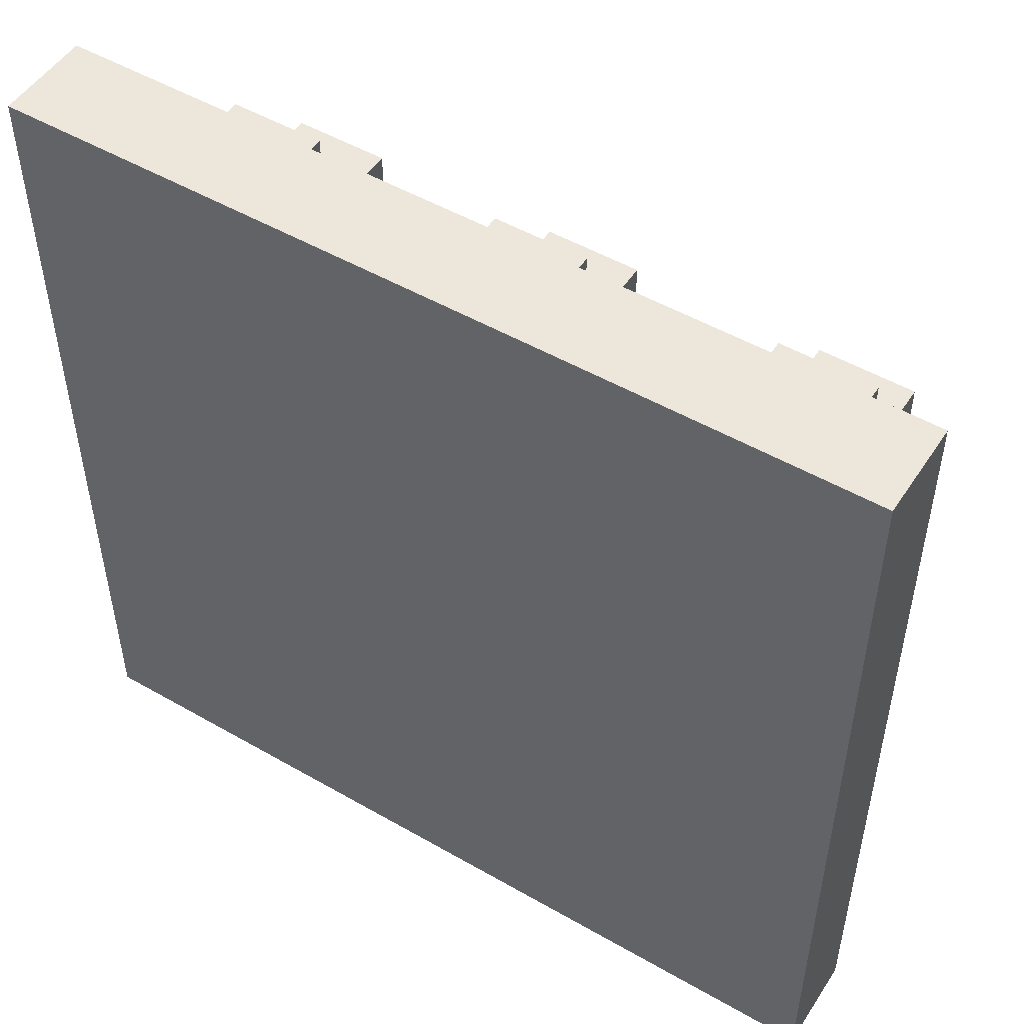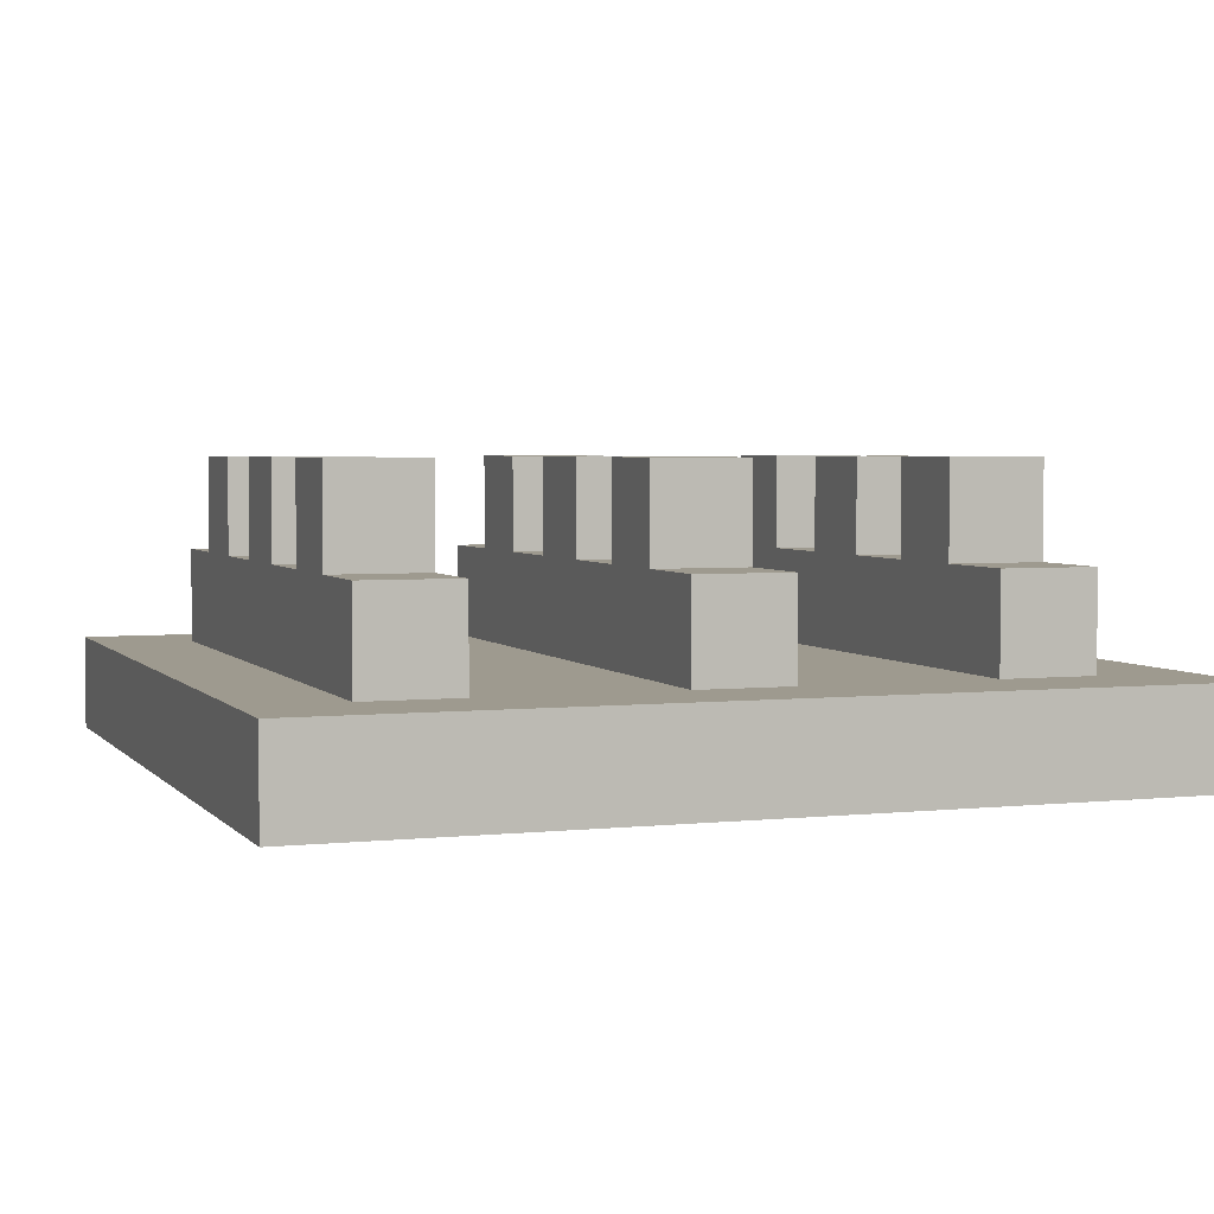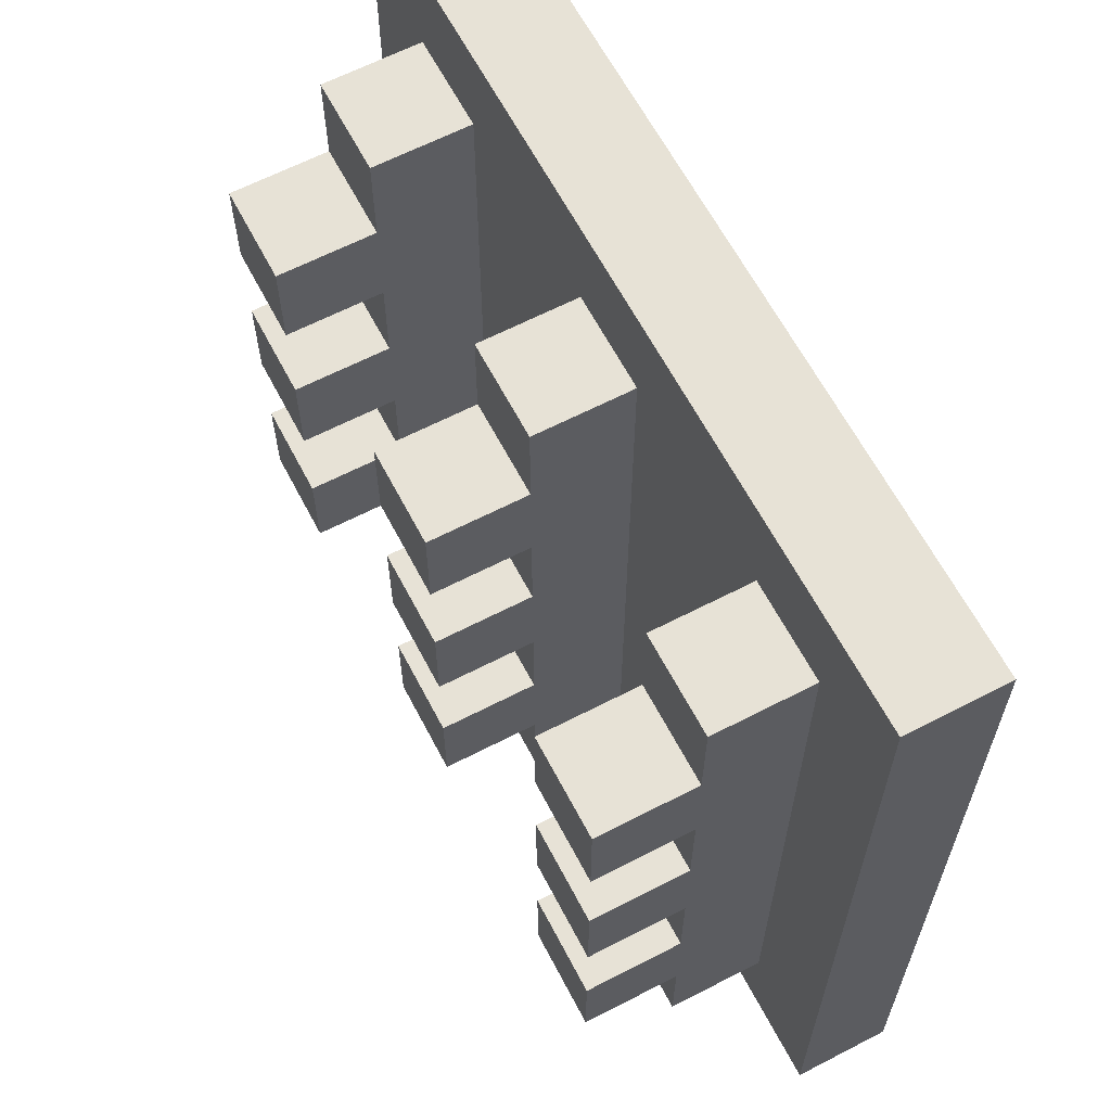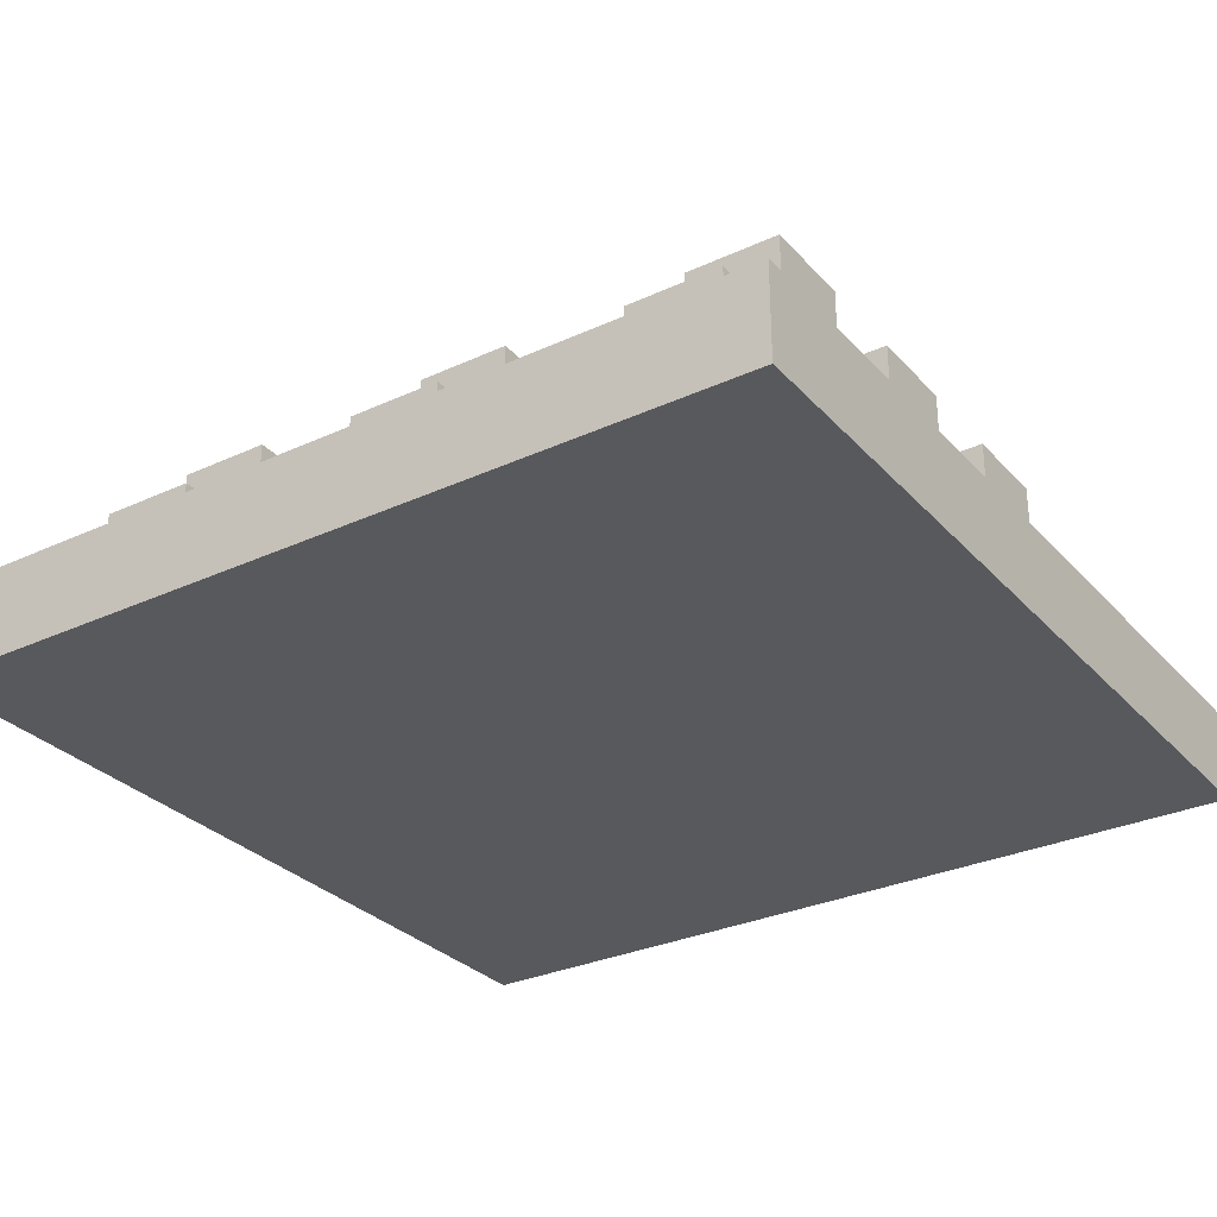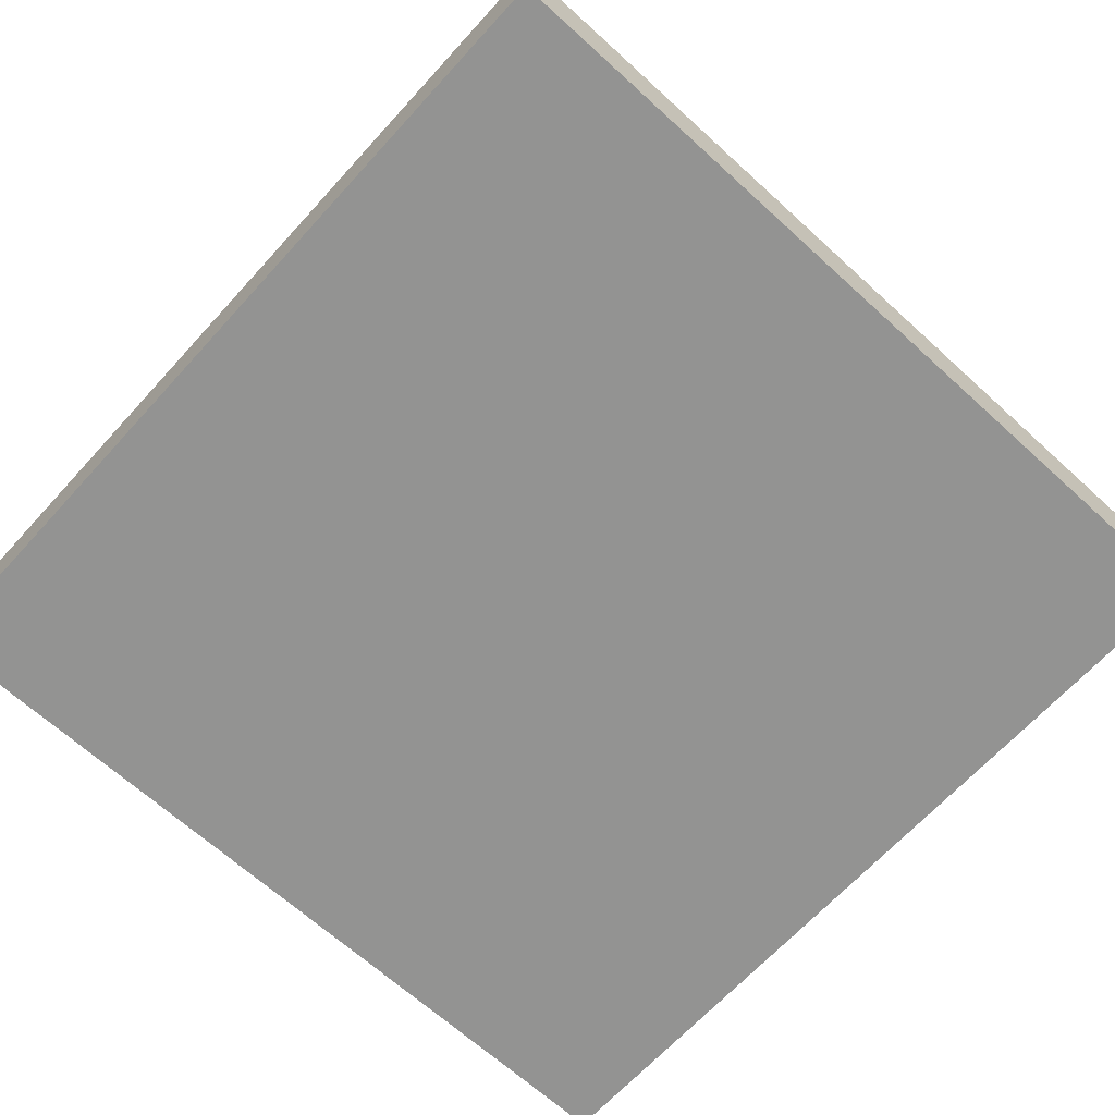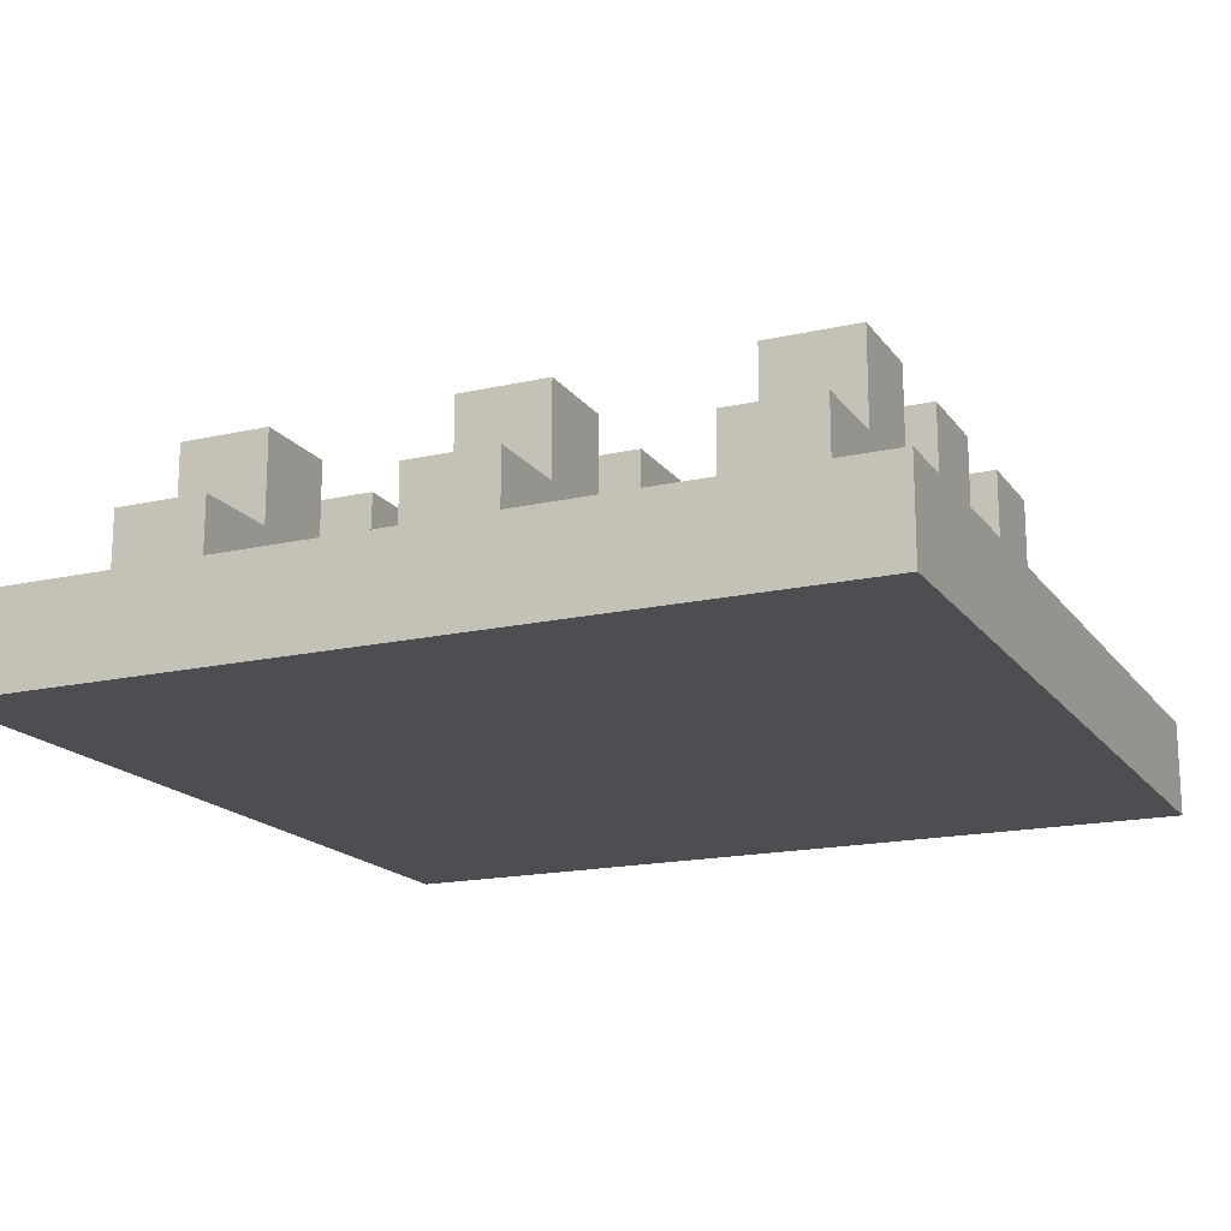
<metadata>
{"format":"obj","ext":"obj","renderer":"f3d","projection":"perspective","resolution":1024,"background":"white","views":[{"elev":50.8,"azim":32.1,"up":"+Z"},{"elev":3.6,"azim":-20.0,"up":"+Y"},{"elev":63.3,"azim":-117.6,"up":"+Z"},{"elev":-30.2,"azim":-146.2,"up":"+Y"},{"elev":-66.7,"azim":-132.4,"up":"+Y"},{"elev":-17.2,"azim":24.3,"up":"+Y"}]}
</metadata>
<code>
o
v -0.45 -0.5 0.45
v -0.45 -0.5 -0.45
v -0.45 -0.4 0.45
v -0.45 -0.4 -0.45
v -0.35 -0.4 0.35
v -0.35 -0.4 -0.35
v -0.35 -0.3 0.35
v -0.35 -0.3 0.25
v -0.35 -0.3 0.15
v -0.35 -0.3 0.05
v -0.35 -0.3 -0.05
v -0.35 -0.3 -0.15
v -0.35 -0.3 -0.25
v -0.35 -0.3 -0.35
v -0.35 -0.2 0.25
v -0.35 -0.2 0.15
v -0.35 -0.2 0.05
v -0.35 -0.2 -0.05
v -0.35 -0.2 -0.15
v -0.35 -0.2 -0.25
v -0.05 -0.4 0.35
v -0.05 -0.4 -0.35
v -0.05 -0.3 0.35
v -0.05 -0.3 0.25
v -0.05 -0.3 0.15
v -0.05 -0.3 0.05
v -0.05 -0.3 -0.05
v -0.05 -0.3 -0.15
v -0.05 -0.3 -0.25
v -0.05 -0.3 -0.35
v -0.05 -0.2 0.25
v -0.05 -0.2 0.15
v -0.05 -0.2 0.05
v -0.05 -0.2 -0.05
v -0.05 -0.2 -0.15
v -0.05 -0.2 -0.25
v 0.25 -0.4 0.35
v 0.25 -0.4 -0.35
v 0.25 -0.3 0.35
v 0.25 -0.3 0.25
v 0.25 -0.3 0.15
v 0.25 -0.3 0.05
v 0.25 -0.3 -0.05
v 0.25 -0.3 -0.15
v 0.25 -0.3 -0.25
v 0.25 -0.3 -0.35
v 0.25 -0.2 0.25
v 0.25 -0.2 0.15
v 0.25 -0.2 0.05
v 0.25 -0.2 -0.05
v 0.25 -0.2 -0.15
v 0.25 -0.2 -0.25
v -0.25 -0.4 0.35
v -0.25 -0.4 -0.35
v -0.25 -0.3 0.35
v -0.25 -0.3 0.25
v -0.25 -0.3 0.15
v -0.25 -0.3 0.05
v -0.25 -0.3 -0.05
v -0.25 -0.3 -0.15
v -0.25 -0.3 -0.25
v -0.25 -0.3 -0.35
v -0.25 -0.2 0.25
v -0.25 -0.2 0.15
v -0.25 -0.2 0.05
v -0.25 -0.2 -0.05
v -0.25 -0.2 -0.15
v -0.25 -0.2 -0.25
v 0.05 -0.4 0.35
v 0.05 -0.4 -0.35
v 0.05 -0.3 0.35
v 0.05 -0.3 0.25
v 0.05 -0.3 0.15
v 0.05 -0.3 0.05
v 0.05 -0.3 -0.05
v 0.05 -0.3 -0.15
v 0.05 -0.3 -0.25
v 0.05 -0.3 -0.35
v 0.05 -0.2 0.25
v 0.05 -0.2 0.15
v 0.05 -0.2 0.05
v 0.05 -0.2 -0.05
v 0.05 -0.2 -0.15
v 0.05 -0.2 -0.25
v 0.35 -0.4 0.35
v 0.35 -0.4 -0.35
v 0.35 -0.3 0.35
v 0.35 -0.3 0.25
v 0.35 -0.3 0.15
v 0.35 -0.3 0.05
v 0.35 -0.3 -0.05
v 0.35 -0.3 -0.15
v 0.35 -0.3 -0.25
v 0.35 -0.3 -0.35
v 0.35 -0.2 0.25
v 0.35 -0.2 0.15
v 0.35 -0.2 0.05
v 0.35 -0.2 -0.05
v 0.35 -0.2 -0.15
v 0.35 -0.2 -0.25
v 0.45 -0.5 0.45
v 0.45 -0.5 -0.45
v 0.45 -0.4 0.45
v 0.45 -0.4 -0.45
v -0.45 -0.5 0.45
v -0.45 -0.4 0.45
v 0.45 -0.5 0.45
v 0.45 -0.4 0.45
v -0.35 -0.4 0.35
v -0.35 -0.3 0.35
v -0.25 -0.4 0.35
v -0.25 -0.3 0.35
v -0.05 -0.4 0.35
v -0.05 -0.3 0.35
v 0.05 -0.4 0.35
v 0.05 -0.3 0.35
v 0.25 -0.4 0.35
v 0.25 -0.3 0.35
v 0.35 -0.4 0.35
v 0.35 -0.3 0.35
v -0.35 -0.3 0.25
v -0.35 -0.2 0.25
v -0.25 -0.3 0.25
v -0.25 -0.2 0.25
v -0.05 -0.3 0.25
v -0.05 -0.2 0.25
v 0.05 -0.3 0.25
v 0.05 -0.2 0.25
v 0.25 -0.3 0.25
v 0.25 -0.2 0.25
v 0.35 -0.3 0.25
v 0.35 -0.2 0.25
v -0.35 -0.3 0.05
v -0.35 -0.2 0.05
v -0.25 -0.3 0.05
v -0.25 -0.2 0.05
v -0.05 -0.3 0.05
v -0.05 -0.2 0.05
v 0.05 -0.3 0.05
v 0.05 -0.2 0.05
v 0.25 -0.3 0.05
v 0.25 -0.2 0.05
v 0.35 -0.3 0.05
v 0.35 -0.2 0.05
v -0.35 -0.3 -0.15
v -0.35 -0.2 -0.15
v -0.25 -0.3 -0.15
v -0.25 -0.2 -0.15
v -0.05 -0.3 -0.15
v -0.05 -0.2 -0.15
v 0.05 -0.3 -0.15
v 0.05 -0.2 -0.15
v 0.25 -0.3 -0.15
v 0.25 -0.2 -0.15
v 0.35 -0.3 -0.15
v 0.35 -0.2 -0.15
v -0.35 -0.3 0.15
v -0.35 -0.2 0.15
v -0.25 -0.3 0.15
v -0.25 -0.2 0.15
v -0.05 -0.3 0.15
v -0.05 -0.2 0.15
v 0.05 -0.3 0.15
v 0.05 -0.2 0.15
v 0.25 -0.3 0.15
v 0.25 -0.2 0.15
v 0.35 -0.3 0.15
v 0.35 -0.2 0.15
v -0.35 -0.3 -0.05
v -0.35 -0.2 -0.05
v -0.25 -0.3 -0.05
v -0.25 -0.2 -0.05
v -0.05 -0.3 -0.05
v -0.05 -0.2 -0.05
v 0.05 -0.3 -0.05
v 0.05 -0.2 -0.05
v 0.25 -0.3 -0.05
v 0.25 -0.2 -0.05
v 0.35 -0.3 -0.05
v 0.35 -0.2 -0.05
v -0.35 -0.3 -0.25
v -0.35 -0.2 -0.25
v -0.25 -0.3 -0.25
v -0.25 -0.2 -0.25
v -0.05 -0.3 -0.25
v -0.05 -0.2 -0.25
v 0.05 -0.3 -0.25
v 0.05 -0.2 -0.25
v 0.25 -0.3 -0.25
v 0.25 -0.2 -0.25
v 0.35 -0.3 -0.25
v 0.35 -0.2 -0.25
v -0.35 -0.4 -0.35
v -0.35 -0.3 -0.35
v -0.25 -0.4 -0.35
v -0.25 -0.3 -0.35
v -0.05 -0.4 -0.35
v -0.05 -0.3 -0.35
v 0.05 -0.4 -0.35
v 0.05 -0.3 -0.35
v 0.25 -0.4 -0.35
v 0.25 -0.3 -0.35
v 0.35 -0.4 -0.35
v 0.35 -0.3 -0.35
v -0.45 -0.5 -0.45
v -0.45 -0.4 -0.45
v 0.45 -0.5 -0.45
v 0.45 -0.4 -0.45
v -0.45 -0.5 0.45
v 0.45 -0.5 0.45
v -0.45 -0.5 -0.45
v 0.45 -0.5 -0.45
v -0.45 -0.4 0.45
v 0.45 -0.4 0.45
v -0.35 -0.4 0.35
v -0.25 -0.4 0.35
v -0.05 -0.4 0.35
v 0.05 -0.4 0.35
v 0.25 -0.4 0.35
v 0.35 -0.4 0.35
v -0.35 -0.4 -0.35
v -0.25 -0.4 -0.35
v -0.05 -0.4 -0.35
v 0.05 -0.4 -0.35
v 0.25 -0.4 -0.35
v 0.35 -0.4 -0.35
v -0.45 -0.4 -0.45
v 0.45 -0.4 -0.45
v -0.35 -0.3 0.35
v -0.25 -0.3 0.35
v -0.05 -0.3 0.35
v 0.05 -0.3 0.35
v 0.25 -0.3 0.35
v 0.35 -0.3 0.35
v -0.35 -0.3 0.25
v -0.25 -0.3 0.25
v -0.05 -0.3 0.25
v 0.05 -0.3 0.25
v 0.25 -0.3 0.25
v 0.35 -0.3 0.25
v -0.35 -0.3 0.15
v -0.25 -0.3 0.15
v -0.05 -0.3 0.15
v 0.05 -0.3 0.15
v 0.25 -0.3 0.15
v 0.35 -0.3 0.15
v -0.35 -0.3 0.05
v -0.25 -0.3 0.05
v -0.05 -0.3 0.05
v 0.05 -0.3 0.05
v 0.25 -0.3 0.05
v 0.35 -0.3 0.05
v -0.35 -0.3 -0.05
v -0.25 -0.3 -0.05
v -0.05 -0.3 -0.05
v 0.05 -0.3 -0.05
v 0.25 -0.3 -0.05
v 0.35 -0.3 -0.05
v -0.35 -0.3 -0.15
v -0.25 -0.3 -0.15
v -0.05 -0.3 -0.15
v 0.05 -0.3 -0.15
v 0.25 -0.3 -0.15
v 0.35 -0.3 -0.15
v -0.35 -0.3 -0.25
v -0.25 -0.3 -0.25
v -0.05 -0.3 -0.25
v 0.05 -0.3 -0.25
v 0.25 -0.3 -0.25
v 0.35 -0.3 -0.25
v -0.35 -0.3 -0.35
v -0.25 -0.3 -0.35
v -0.05 -0.3 -0.35
v 0.05 -0.3 -0.35
v 0.25 -0.3 -0.35
v 0.35 -0.3 -0.35
v -0.35 -0.2 0.25
v -0.25 -0.2 0.25
v -0.05 -0.2 0.25
v 0.05 -0.2 0.25
v 0.25 -0.2 0.25
v 0.35 -0.2 0.25
v -0.35 -0.2 0.15
v -0.25 -0.2 0.15
v -0.05 -0.2 0.15
v 0.05 -0.2 0.15
v 0.25 -0.2 0.15
v 0.35 -0.2 0.15
v -0.35 -0.2 0.05
v -0.25 -0.2 0.05
v -0.05 -0.2 0.05
v 0.05 -0.2 0.05
v 0.25 -0.2 0.05
v 0.35 -0.2 0.05
v -0.35 -0.2 -0.05
v -0.25 -0.2 -0.05
v -0.05 -0.2 -0.05
v 0.05 -0.2 -0.05
v 0.25 -0.2 -0.05
v 0.35 -0.2 -0.05
v -0.35 -0.2 -0.15
v -0.25 -0.2 -0.15
v -0.05 -0.2 -0.15
v 0.05 -0.2 -0.15
v 0.25 -0.2 -0.15
v 0.35 -0.2 -0.15
v -0.35 -0.2 -0.25
v -0.25 -0.2 -0.25
v -0.05 -0.2 -0.25
v 0.05 -0.2 -0.25
v 0.25 -0.2 -0.25
v 0.35 -0.2 -0.25
f 3 2 1
f 4 2 3
f 7 6 5
f 8 6 7
f 9 6 8
f 10 6 9
f 11 6 10
f 12 6 11
f 13 6 12
f 14 6 13
f 15 9 8
f 16 9 15
f 17 11 10
f 18 11 17
f 19 13 12
f 20 13 19
f 23 22 21
f 24 22 23
f 25 22 24
f 26 22 25
f 27 22 26
f 28 22 27
f 29 22 28
f 30 22 29
f 31 25 24
f 32 25 31
f 33 27 26
f 34 27 33
f 35 29 28
f 36 29 35
f 39 38 37
f 40 38 39
f 41 38 40
f 42 38 41
f 43 38 42
f 44 38 43
f 45 38 44
f 46 38 45
f 47 41 40
f 48 41 47
f 49 43 42
f 50 43 49
f 51 45 44
f 52 45 51
f 53 54 55
f 55 54 56
f 56 54 57
f 57 54 58
f 58 54 59
f 59 54 60
f 60 54 61
f 61 54 62
f 56 57 63
f 63 57 64
f 58 59 65
f 65 59 66
f 60 61 67
f 67 61 68
f 69 70 71
f 71 70 72
f 72 70 73
f 73 70 74
f 74 70 75
f 75 70 76
f 76 70 77
f 77 70 78
f 72 73 79
f 79 73 80
f 74 75 81
f 81 75 82
f 76 77 83
f 83 77 84
f 85 86 87
f 87 86 88
f 88 86 89
f 89 86 90
f 90 86 91
f 91 86 92
f 92 86 93
f 93 86 94
f 88 89 95
f 95 89 96
f 90 91 97
f 97 91 98
f 92 93 99
f 99 93 100
f 101 102 103
f 103 102 104
f 107 106 105
f 108 106 107
f 111 110 109
f 112 110 111
f 115 114 113
f 116 114 115
f 119 118 117
f 120 118 119
f 123 122 121
f 124 122 123
f 127 126 125
f 128 126 127
f 131 130 129
f 132 130 131
f 135 134 133
f 136 134 135
f 139 138 137
f 140 138 139
f 143 142 141
f 144 142 143
f 147 146 145
f 148 146 147
f 151 150 149
f 152 150 151
f 155 154 153
f 156 154 155
f 157 158 159
f 159 158 160
f 161 162 163
f 163 162 164
f 165 166 167
f 167 166 168
f 169 170 171
f 171 170 172
f 173 174 175
f 175 174 176
f 177 178 179
f 179 178 180
f 181 182 183
f 183 182 184
f 185 186 187
f 187 186 188
f 189 190 191
f 191 190 192
f 193 194 195
f 195 194 196
f 197 198 199
f 199 198 200
f 201 202 203
f 203 202 204
f 205 206 207
f 207 206 208
f 211 210 209
f 212 210 211
f 213 214 215
f 215 214 216
f 216 214 217
f 217 214 218
f 218 214 219
f 219 214 220
f 213 215 221
f 216 217 222
f 222 217 223
f 218 219 224
f 224 219 225
f 220 214 226
f 224 225 227
f 225 226 227
f 222 223 227
f 213 221 227
f 223 224 227
f 221 222 227
f 226 214 228
f 227 226 228
f 229 230 235
f 235 230 236
f 231 232 237
f 237 232 238
f 233 234 239
f 239 234 240
f 241 242 247
f 247 242 248
f 243 244 249
f 249 244 250
f 245 246 251
f 251 246 252
f 253 254 259
f 259 254 260
f 255 256 261
f 261 256 262
f 257 258 263
f 263 258 264
f 265 266 271
f 271 266 272
f 267 268 273
f 273 268 274
f 269 270 275
f 275 270 276
f 277 278 283
f 283 278 284
f 279 280 285
f 285 280 286
f 281 282 287
f 287 282 288
f 289 290 295
f 295 290 296
f 291 292 297
f 297 292 298
f 293 294 299
f 299 294 300
f 301 302 307
f 307 302 308
f 303 304 309
f 309 304 310
f 305 306 311
f 311 306 312

</code>
